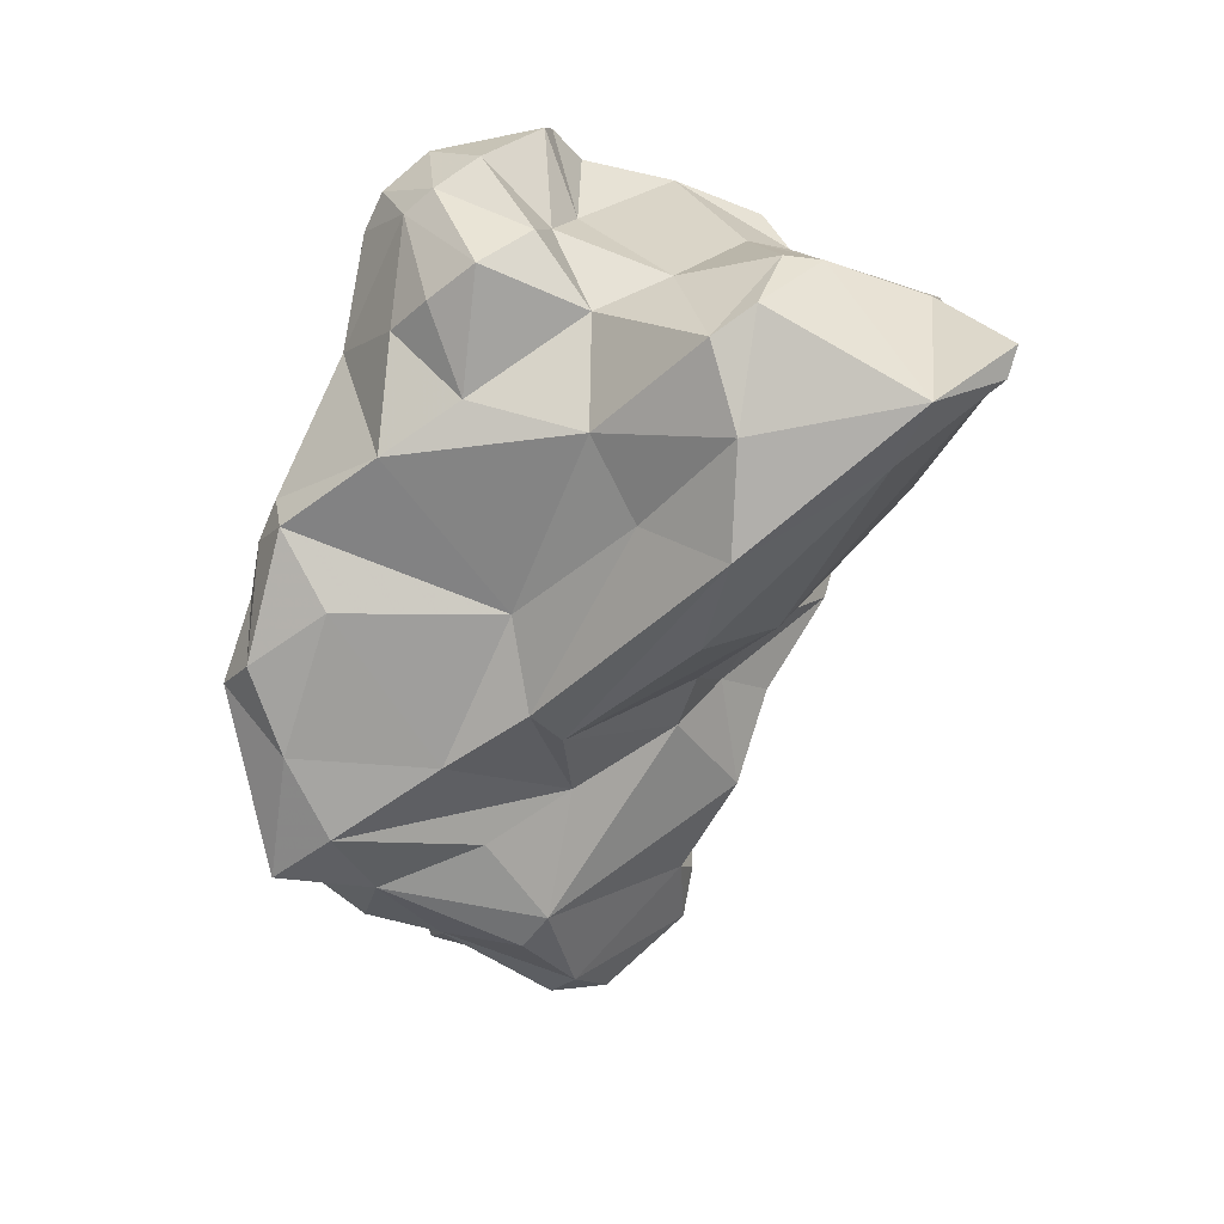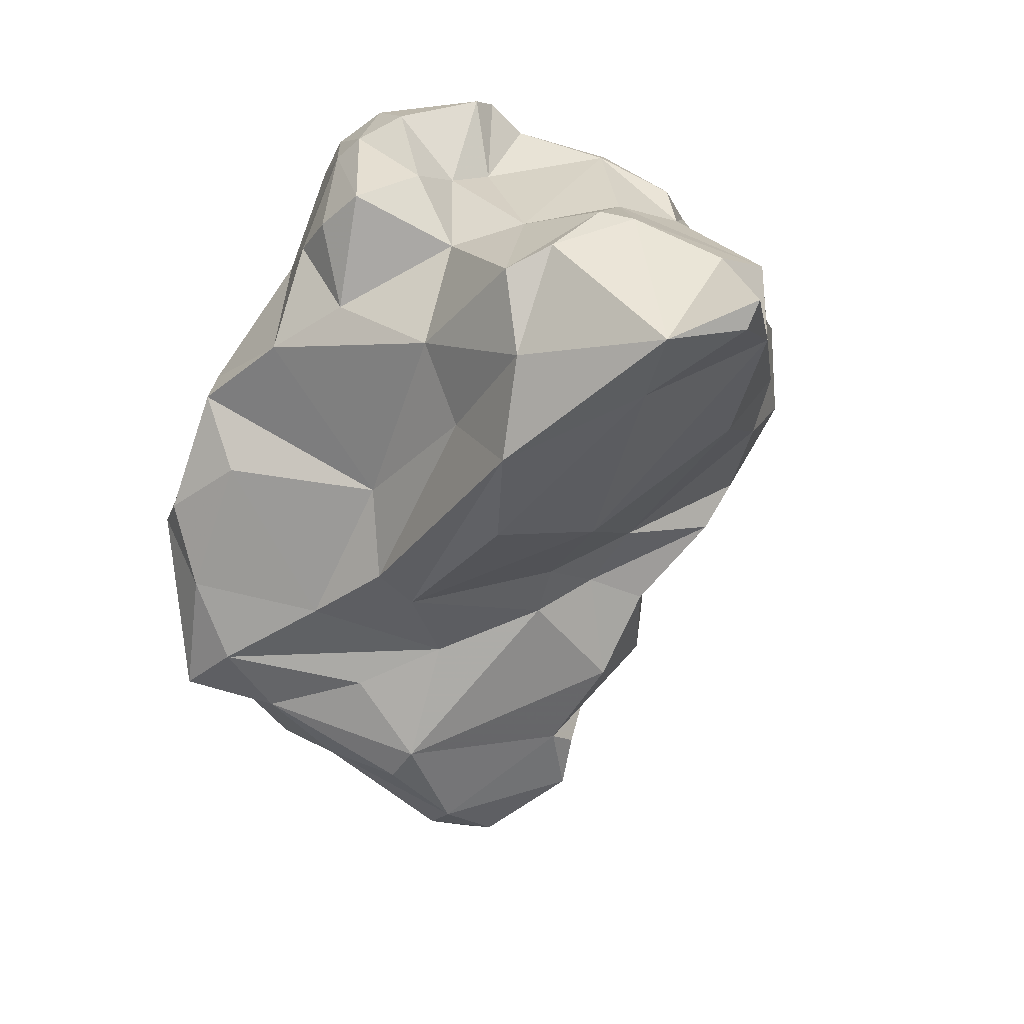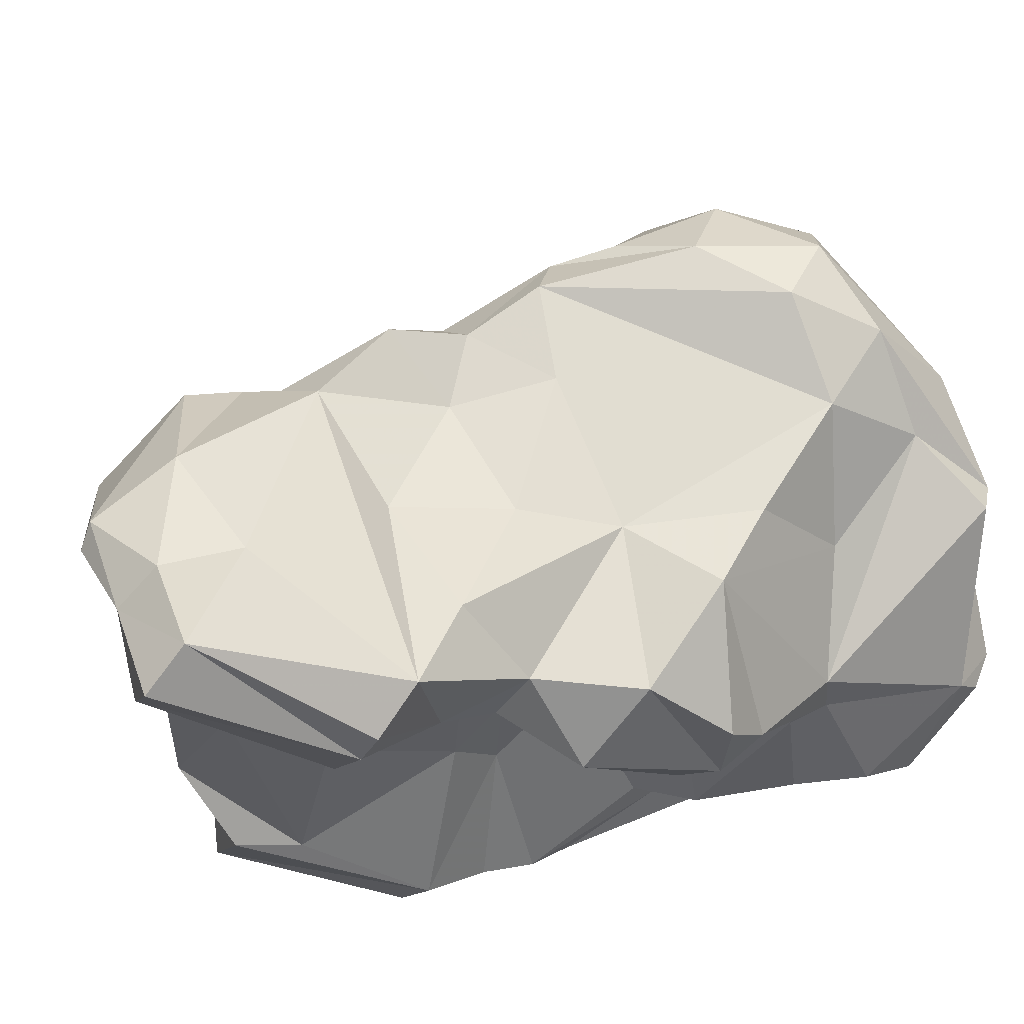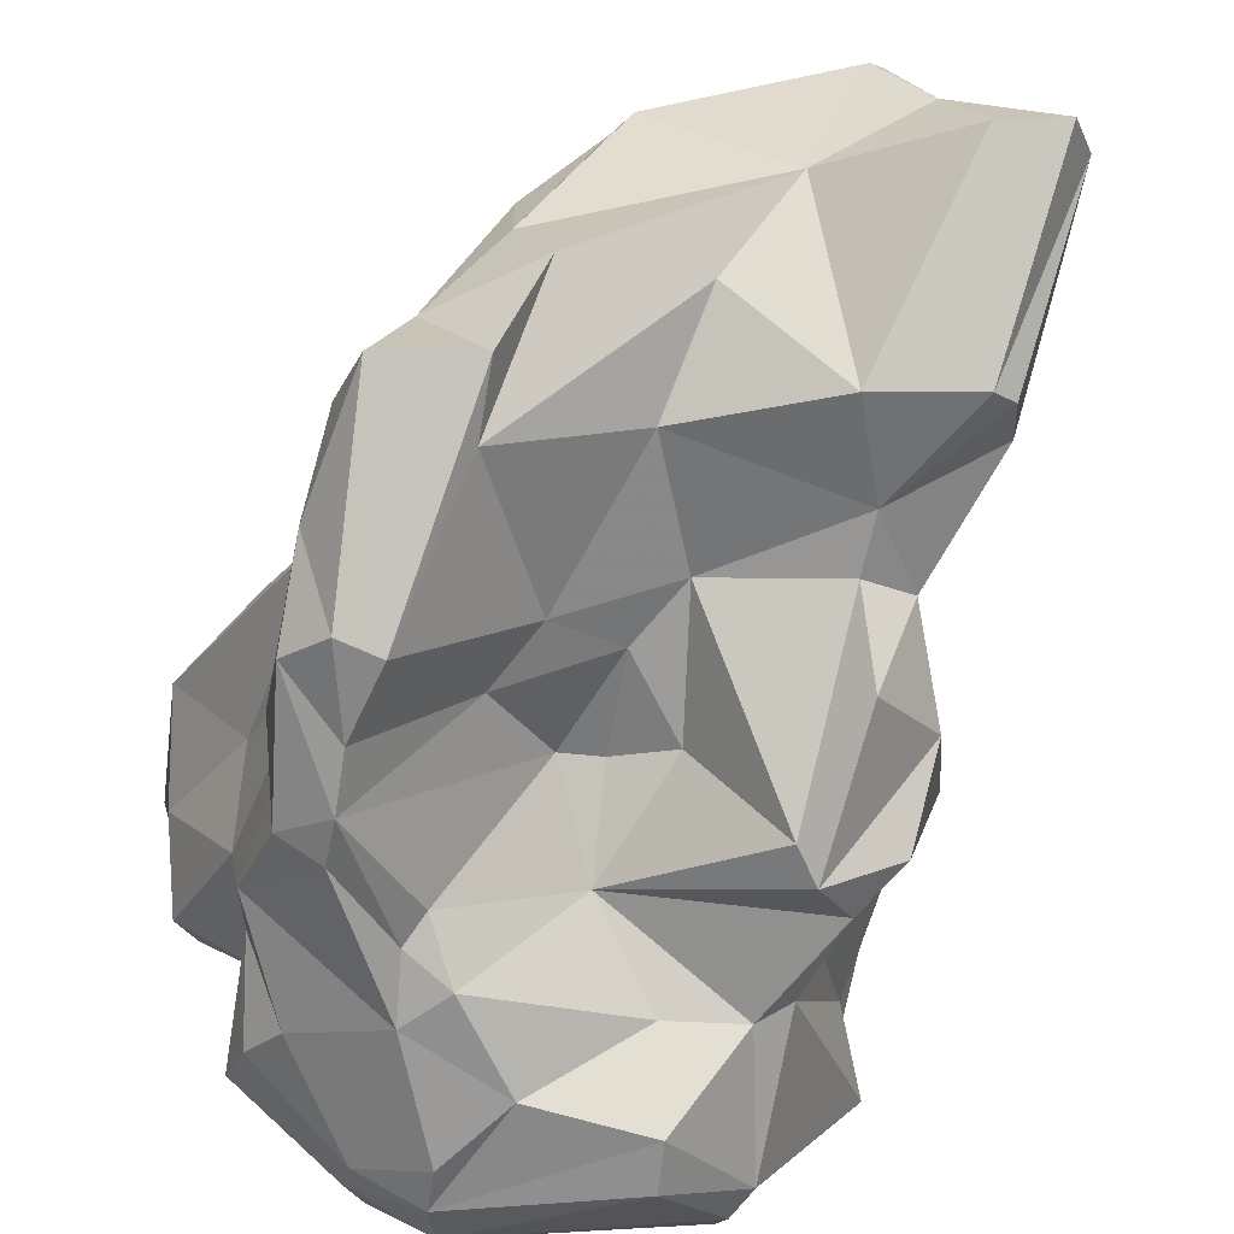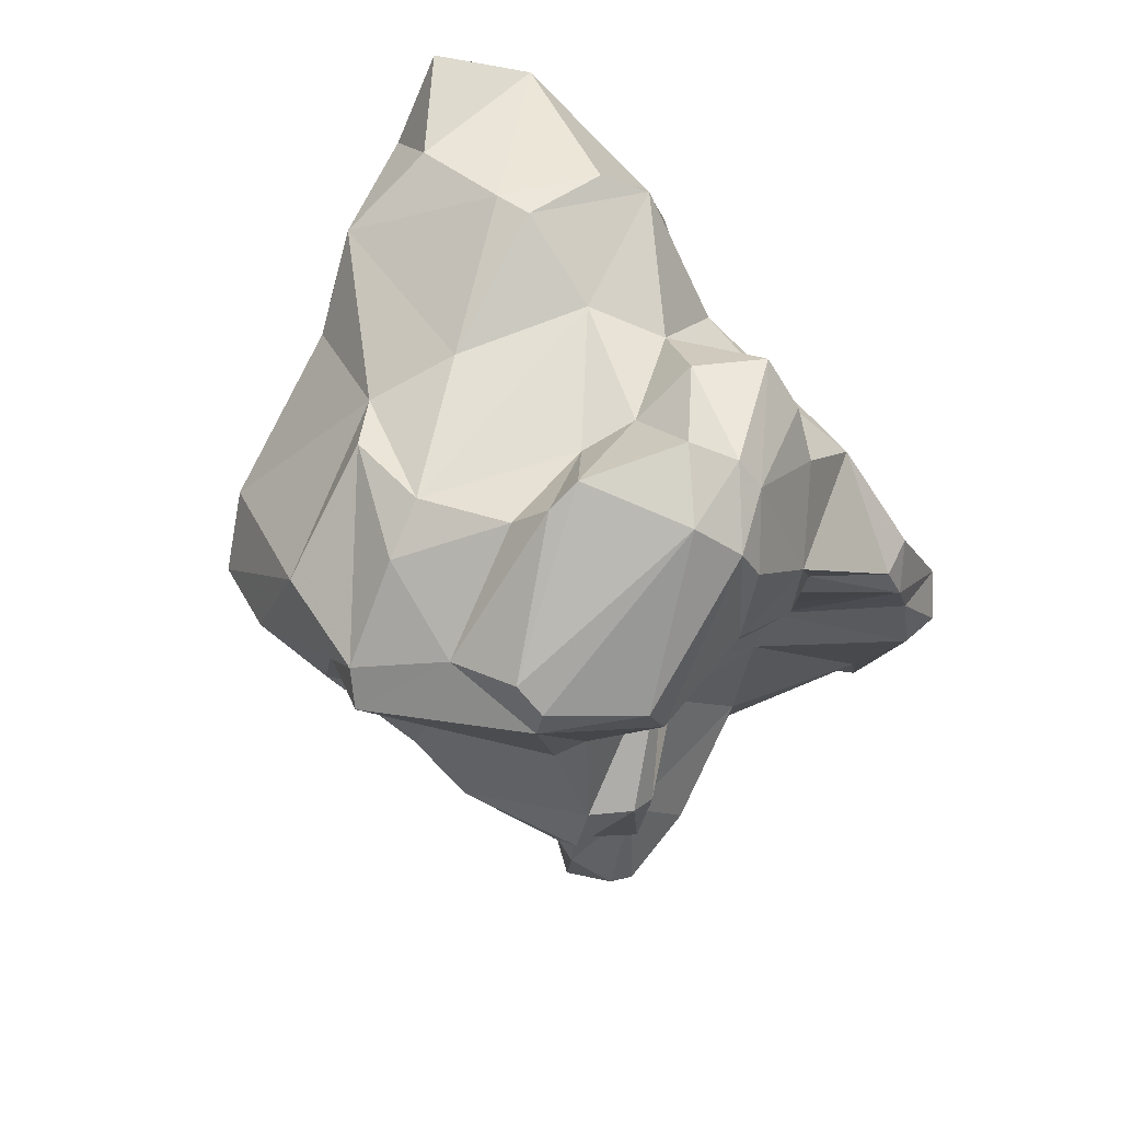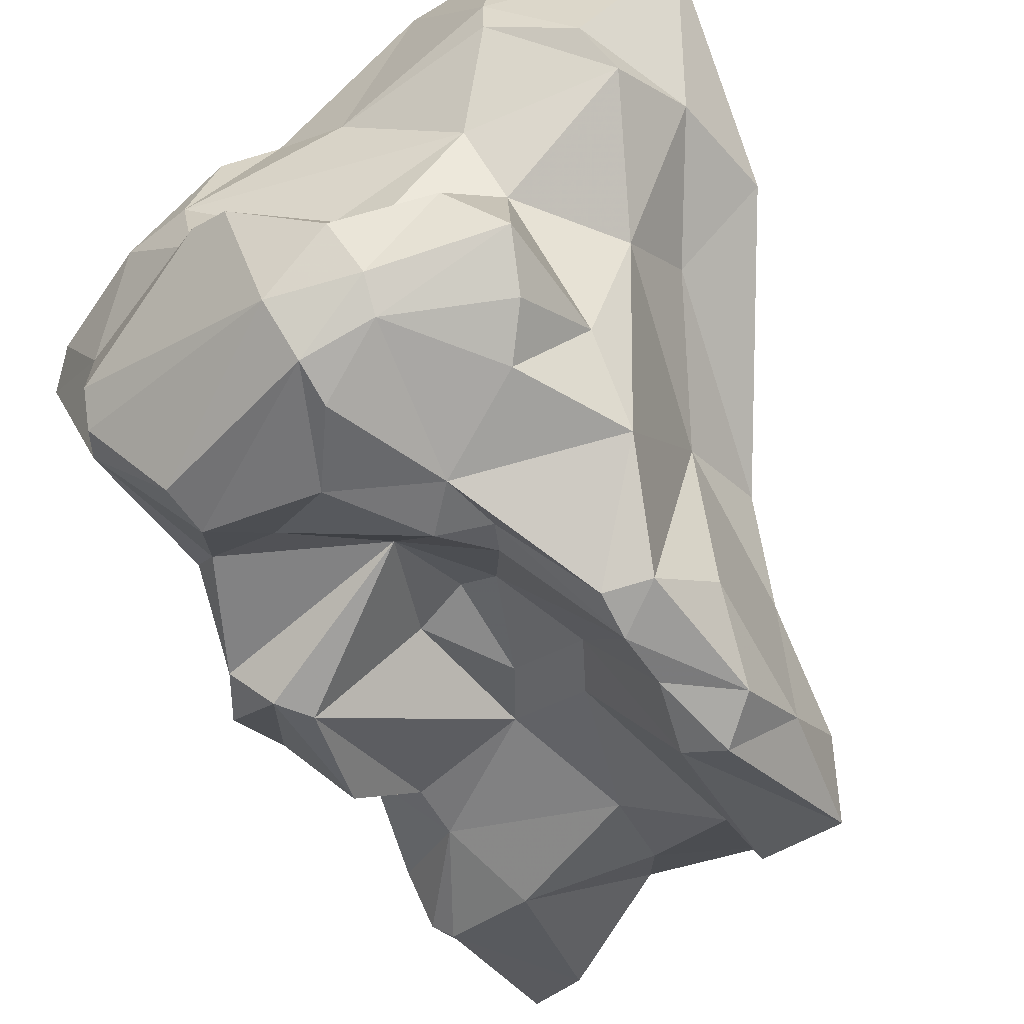
<metadata>
{"format":"obj","ext":"obj","renderer":"f3d","projection":"perspective","resolution":1024,"background":"white","views":[{"elev":25.0,"azim":92.1,"up":"+Z"},{"elev":22.3,"azim":111.5,"up":"+Z"},{"elev":-8.5,"azim":-126.3,"up":"+Y"},{"elev":-79.1,"azim":160.4,"up":"+Y"},{"elev":71.5,"azim":-51.0,"up":"+Z"},{"elev":-43.8,"azim":22.3,"up":"+Y"}]}
</metadata>
<code>
v 120 273.7 97.26
v 123.3 271.5 99.91
v 121.4 276.4 95.01
v 120.9 280.2 92.83
v 123.3 267.2 99.11
v 121.3 277.2 90.66
v 121.9 273 87.78
v 121.8 270.3 85.73
v 123.9 268.6 101.1
v 122.9 264.8 86.97
v 123.2 272.2 92.48
v 123.1 266.3 83.33
v 124.8 275.7 100.9
v 121.8 281.3 89.21
v 127.8 280 100.2
v 128.4 272.6 102.6
v 120.9 274.7 98.38
v 122.2 283.4 90.98
v 125.3 263.7 88.49
v 122.3 279.1 97.44
v 124.9 264.2 72.92
v 124.2 267.1 92.92
v 125.3 266.4 93.84
v 124.9 272.4 83.55
v 125.8 263.6 82.37
v 123.8 267.3 100.4
v 125.3 266.6 79.59
v 127 263.8 97.46
v 125.7 263.6 72.79
v 126.5 263.5 87.35
v 125 269 76.48
v 124.7 284.7 92.95
v 125 267 65.49
v 126.1 272.8 79.58
v 124.6 283.3 86.86
v 128.2 265.9 94.57
v 127.5 265.1 77.32
v 123.8 265 89.28
v 127.2 276.3 101.4
v 126.1 285.4 89.23
v 124.3 266.2 74.16
v 131.5 285.5 96.39
v 127.2 265.5 79.52
v 127.2 278.1 82.3
v 131.4 266.9 91.6
v 128.3 265.4 65.53
v 128.2 281.8 82.27
v 127.3 270.7 69.09
v 126.5 264.3 99.35
v 129.4 263.4 74.07
v 132.9 265 102.5
v 126.1 265.3 64.64
v 130.3 267.2 86.56
v 129.7 277 79.21
v 131 277.3 74.26
v 129.3 271.5 104.1
v 129 272.9 76.03
v 128.3 270 66.24
v 131 285.6 89.74
v 131.6 263.7 97.79
v 129.8 279.9 80.05
v 134.5 264.5 77.14
v 131.9 266.4 81.31
v 132.2 266.8 103.9
v 131.2 271.7 65.21
v 127.6 283.7 85.37
v 130.8 271.3 104.5
v 129.6 283 83.78
v 129.7 274 67.67
v 129.7 268.6 65.5
v 129.7 281.1 99.32
v 133 266.4 83.99
v 133.2 264.3 100.9
v 132.3 267.8 87.69
v 130.6 279.9 77.05
v 134.1 280.4 84.8
v 135 286.7 99.06
v 132.3 280.6 80.7
v 133 279.3 100.6
v 133.9 267.4 88
v 134.3 265.3 72.53
v 132.7 272.6 101.4
v 131.8 270.8 65.19
v 136.1 263.6 92.98
v 134.6 269 104.4
v 135.6 266.1 102.4
v 134 277.1 70.38
v 133.7 277.5 72.72
v 134.5 263.1 94.98
v 134.3 278.6 82.11
v 136.6 264.7 86.37
v 136.4 285.9 91.65
v 135.7 264.7 83.69
v 132.5 286.7 92.96
v 135.1 277 73.54
v 137.8 271.3 102.5
v 139.3 261.1 78.94
v 136.5 263.5 94.33
v 136 273.9 68.01
v 139.6 260.5 90.4
v 139 265.9 98.82
v 135 271.7 101.6
v 134.3 279.4 77.18
v 132.8 267.4 68.72
v 137.9 276.5 100.8
v 135.6 267.3 103.4
v 138.1 271.6 69.03
v 140.2 269.3 101.9
v 139.9 267.4 100.3
v 139 282 101.8
v 139 263.9 73.26
v 139.7 259.4 85.27
v 139.4 261.2 92.08
v 140 260.2 88.22
v 136.8 276.8 81.23
v 135.8 263.6 96.8
v 138.5 272.6 69.88
v 140.4 267.2 73.32
v 139.1 280.5 102
v 141.1 268.7 96.91
v 139.8 261 76.25
v 137.2 277.6 83.57
v 141.7 265.6 94.79
v 139.2 273.5 99.74
v 143.1 288.8 100
v 141.4 259.1 85.1
v 141.2 261.6 91.71
v 140.7 271.6 74.24
v 140.1 280.7 87.29
v 140.6 270.6 72.82
v 141.8 270.5 88.45
v 143.6 263.4 79.43
v 142.4 273.5 96.14
v 139.1 286.1 100.5
v 139.3 272.6 79.51
v 140 288.5 97.32
v 142.2 264.9 76.48
v 143.1 275.3 92.78
v 141.1 269.2 77.91
v 142.5 279.5 101.3
v 142.6 263.5 88.74
v 142.7 267.7 82.2
v 142.8 271.2 84.62
v 142.7 260.3 86.49
v 143.6 277.8 100.3
v 143.3 261.7 82.89
v 143.5 288.5 98.84
v 143.2 260.9 77.44
v 141.9 272.4 83.12
v 144.5 284.5 95.78
v 145 278.9 97.03
v 146.3 278.7 92.66
v 145.6 285.7 98.69
v 144.3 277.7 88.32
g foo
f 64 85 67
f 106 85 64
f 51 106 64
f 86 106 51
f 9 67 56
f 64 67 9
f 73 86 51
f 51 64 49
f 60 73 51
f 2 9 56
f 64 9 26
f 49 64 26
f 28 51 49
f 28 60 51
f 9 5 26
f 49 26 5
f 28 49 5
f 96 106 108
f 102 67 85
f 96 102 85
f 106 96 85
f 82 67 102
f 86 108 106
f 109 108 86
f 101 109 86
f 67 82 56
f 82 16 56
f 116 86 73
f 101 86 116
f 39 13 16
f 16 2 56
f 116 73 60
f 89 116 60
f 13 17 2
f 16 13 2
f 36 60 28
f 89 60 36
f 2 17 1
f 5 2 1
f 9 2 5
f 23 28 5
f 28 23 36
f 22 5 1
f 23 5 22
f 105 102 124
f 102 96 124
f 108 124 96
f 120 124 108
f 108 109 120
f 79 39 105
f 102 105 82
f 82 105 39
f 120 109 101
f 120 101 123
f 82 39 16
f 123 101 116
f 39 15 13
f 113 116 98
f 123 116 113
f 127 123 113
f 98 116 89
f 15 20 17
f 13 15 17
f 89 84 98
f 100 98 84
f 113 98 100
f 127 113 100
f 36 45 89
f 45 84 89
f 3 1 17
f 23 45 36
f 1 3 22
f 3 11 22
f 45 23 38
f 22 38 23
f 45 38 19
f 30 45 19
f 8 22 11
f 38 22 8
f 8 10 38
f 38 10 19
f 140 110 119
f 145 140 119
f 105 145 119
f 105 119 79
f 124 145 105
f 110 77 79
f 119 110 79
f 133 145 124
f 71 79 77
f 133 124 120
f 39 79 71
f 133 120 123
f 39 71 15
f 133 123 131
f 123 127 131
f 15 71 20
f 141 131 127
f 32 20 71
f 141 127 144
f 144 127 100
f 126 144 114
f 144 100 114
f 20 4 17
f 45 80 84
f 100 84 80
f 17 4 3
f 80 45 74
f 91 100 80
f 114 100 91
f 112 114 91
f 112 126 114
f 4 6 3
f 74 45 53
f 11 3 6
f 53 45 30
f 6 7 11
f 11 7 8
f 25 30 19
f 12 10 8
f 10 12 19
f 25 19 12
f 153 134 110
f 153 110 140
f 145 151 140
f 110 134 77
f 145 133 151
f 138 151 133
f 42 71 77
f 138 133 131
f 32 71 42
f 142 131 141
f 142 141 146
f 141 144 146
f 20 32 18
f 146 144 126
f 20 18 4
f 14 6 4
f 14 4 18
f 72 80 74
f 91 80 72
f 93 91 72
f 112 91 93
f 112 93 97
f 72 74 53
f 63 72 53
f 6 24 7
f 63 53 30
f 8 7 24
f 43 63 30
f 30 25 43
f 24 12 8
f 27 12 24
f 12 27 25
f 27 43 25
f 153 125 134
f 134 125 136
f 152 153 151
f 151 153 140
f 77 134 136
f 94 42 77
f 136 94 77
f 138 152 151
f 152 138 143
f 94 59 42
f 143 138 131
f 40 32 42
f 59 40 42
f 142 143 131
f 18 32 40
f 142 146 132
f 40 35 18
f 132 146 148
f 148 146 126
f 14 18 35
f 148 126 112
f 35 47 14
f 47 6 14
f 97 121 112
f 148 112 121
f 6 47 44
f 72 63 93
f 62 93 63
f 97 93 62
f 44 24 6
f 24 44 34
f 43 37 63
f 62 63 37
f 31 24 34
f 31 27 24
f 27 37 43
f 41 27 31
f 37 27 41
f 50 62 37
f 21 37 41
f 29 37 21
f 50 37 29
f 125 153 147
f 150 147 153
f 136 125 147
f 153 152 150
f 136 147 150
f 154 150 152
f 129 136 150
f 92 94 136
f 92 136 129
f 59 94 92
f 154 129 150
f 149 154 152
f 152 143 149
f 149 129 154
f 76 59 92
f 76 92 129
f 122 76 129
f 66 59 76
f 122 129 149
f 66 40 59
f 135 149 143
f 143 142 135
f 90 76 122
f 115 122 149
f 135 115 149
f 35 40 66
f 68 66 76
f 68 76 90
f 115 90 122
f 132 135 142
f 35 66 68
f 135 132 139
f 137 139 132
f 132 148 137
f 47 35 68
f 61 44 47
f 61 54 44
f 111 137 121
f 121 137 148
f 97 111 121
f 34 44 54
f 57 34 54
f 62 81 97
f 81 111 97
f 31 34 57
f 50 81 62
f 57 41 31
f 78 68 90
f 78 90 103
f 90 115 103
f 61 47 68
f 61 68 78
f 128 103 115
f 128 115 135
f 128 135 139
f 137 128 139
f 78 75 61
f 130 128 137
f 75 54 61
f 111 118 137
f 118 130 137
f 75 55 54
f 55 57 54
f 104 118 111
f 111 81 104
f 50 104 81
f 57 55 41
f 55 48 41
f 46 104 50
f 48 33 41
f 46 50 29
f 41 33 21
f 33 29 21
f 52 46 29
f 33 52 29
f 95 75 103
f 75 78 103
f 95 103 128
f 130 117 128
f 95 128 117
f 88 55 95
f 55 75 95
f 118 117 130
f 107 117 118
f 104 107 118
f 88 69 55
f 83 107 104
f 69 48 55
f 70 83 104
f 48 69 58
f 65 70 58
f 65 83 70
f 70 104 46
f 33 48 58
f 46 52 70
f 33 58 70
f 33 70 52
f 87 88 95
f 99 87 117
f 87 95 117
f 107 99 117
f 69 88 87
f 99 107 83
f 65 69 87
f 65 87 99
f 83 65 99
f 65 58 69
g

</code>
